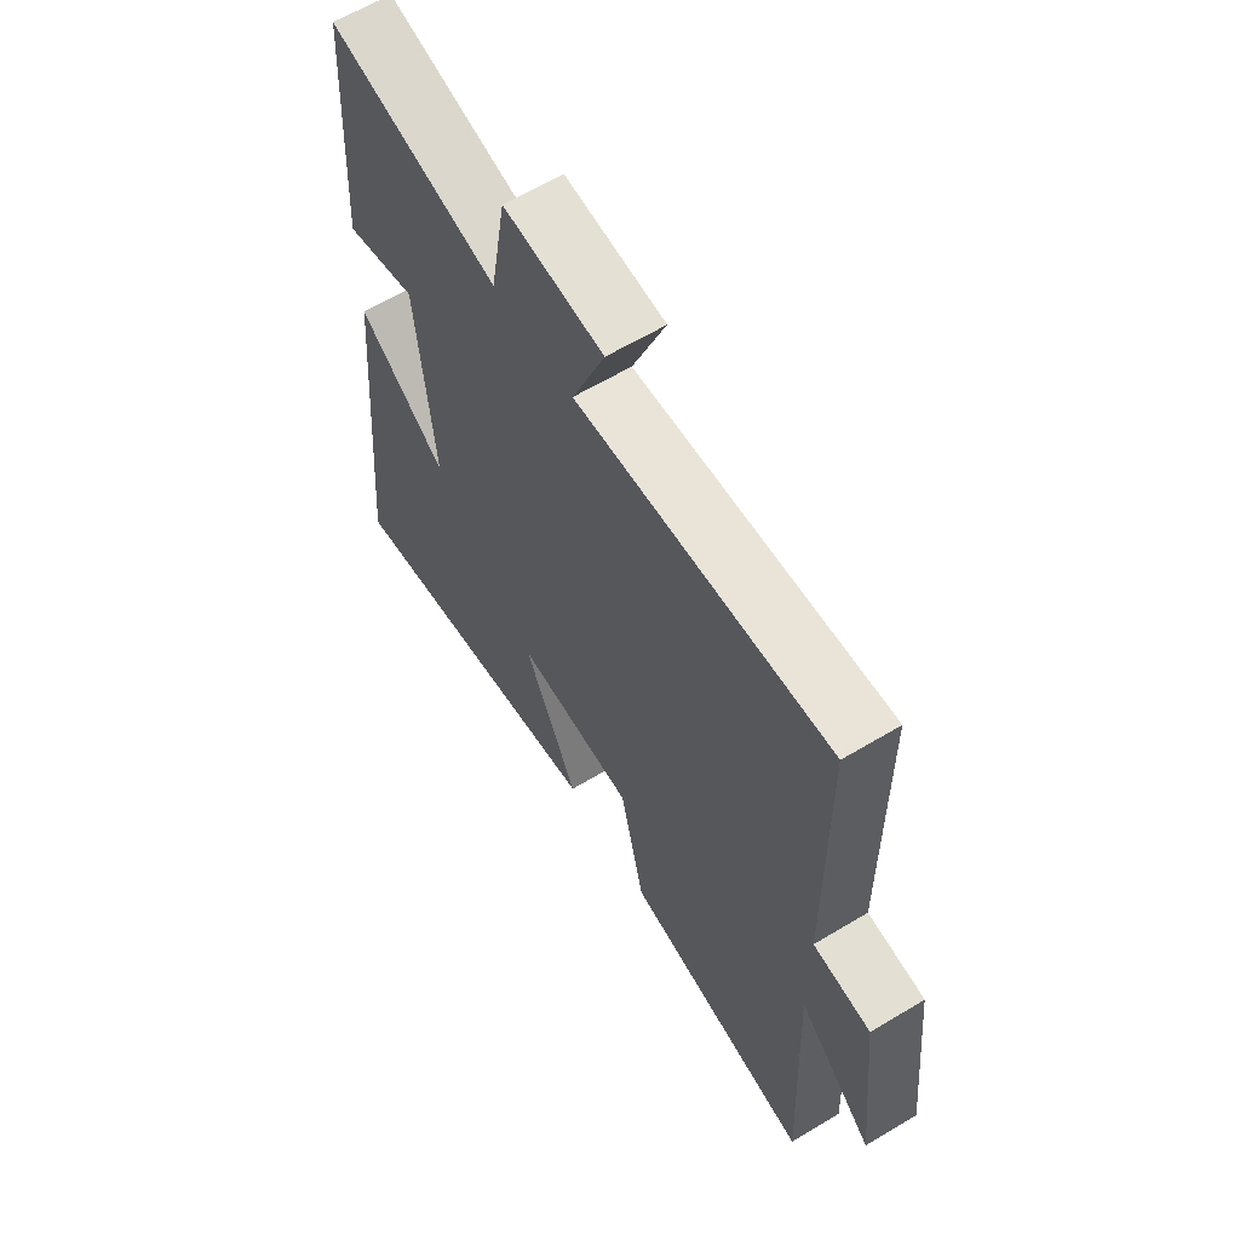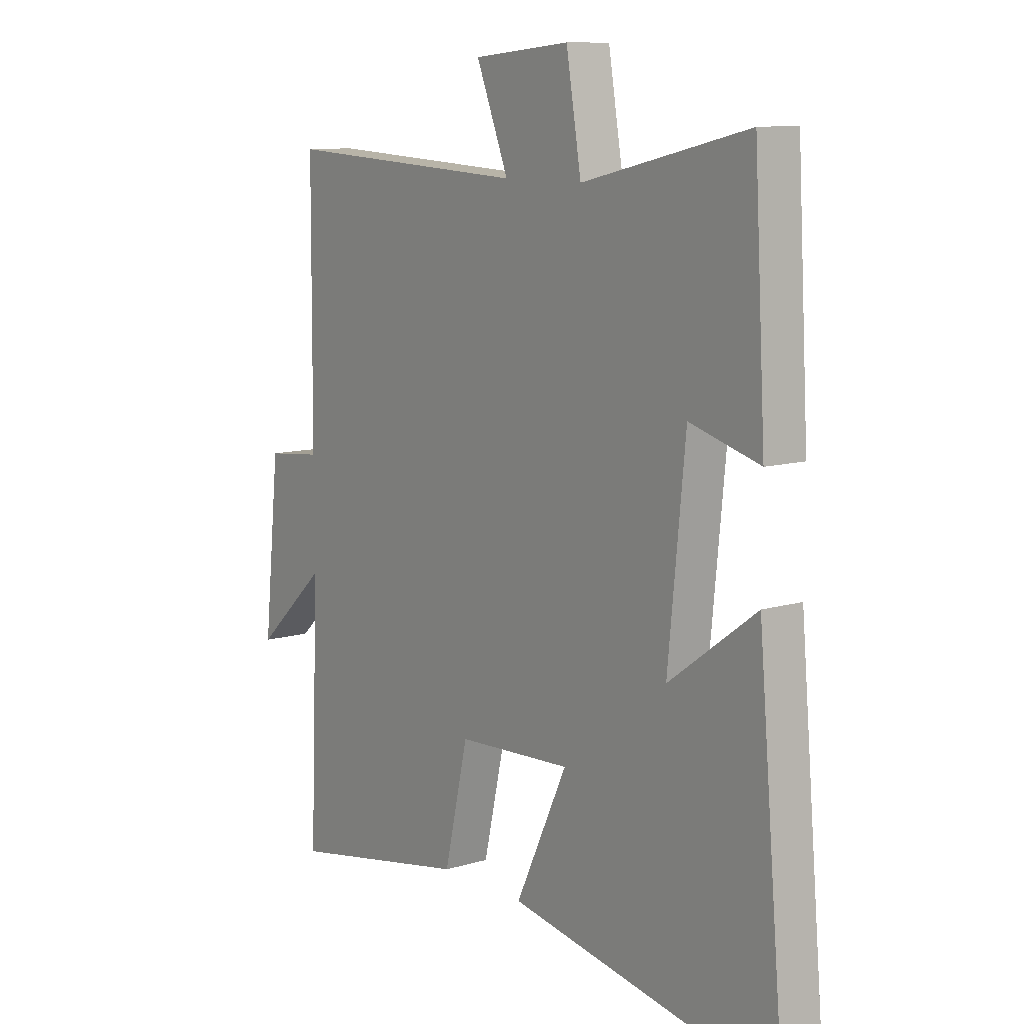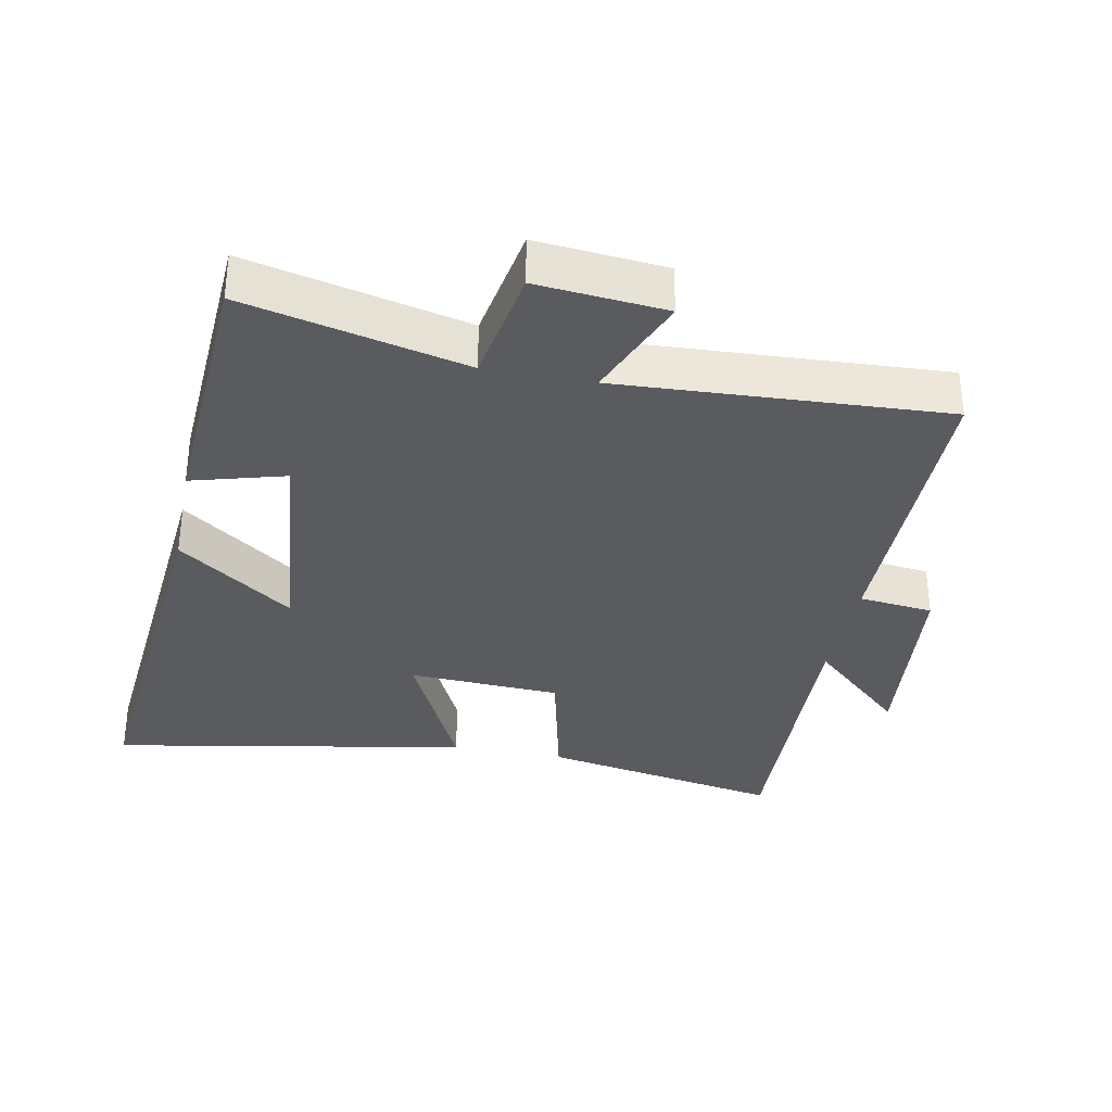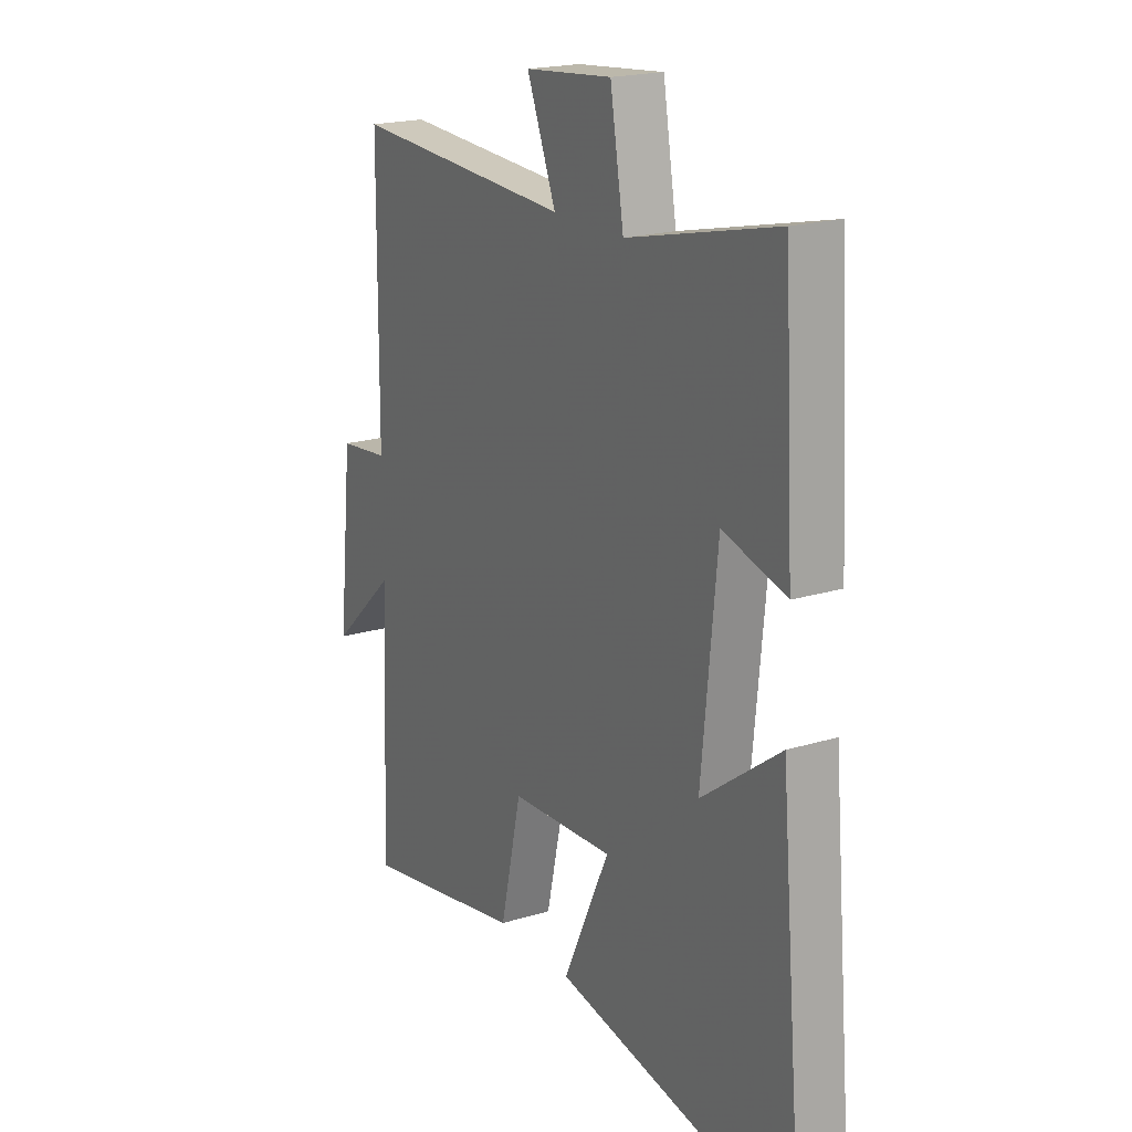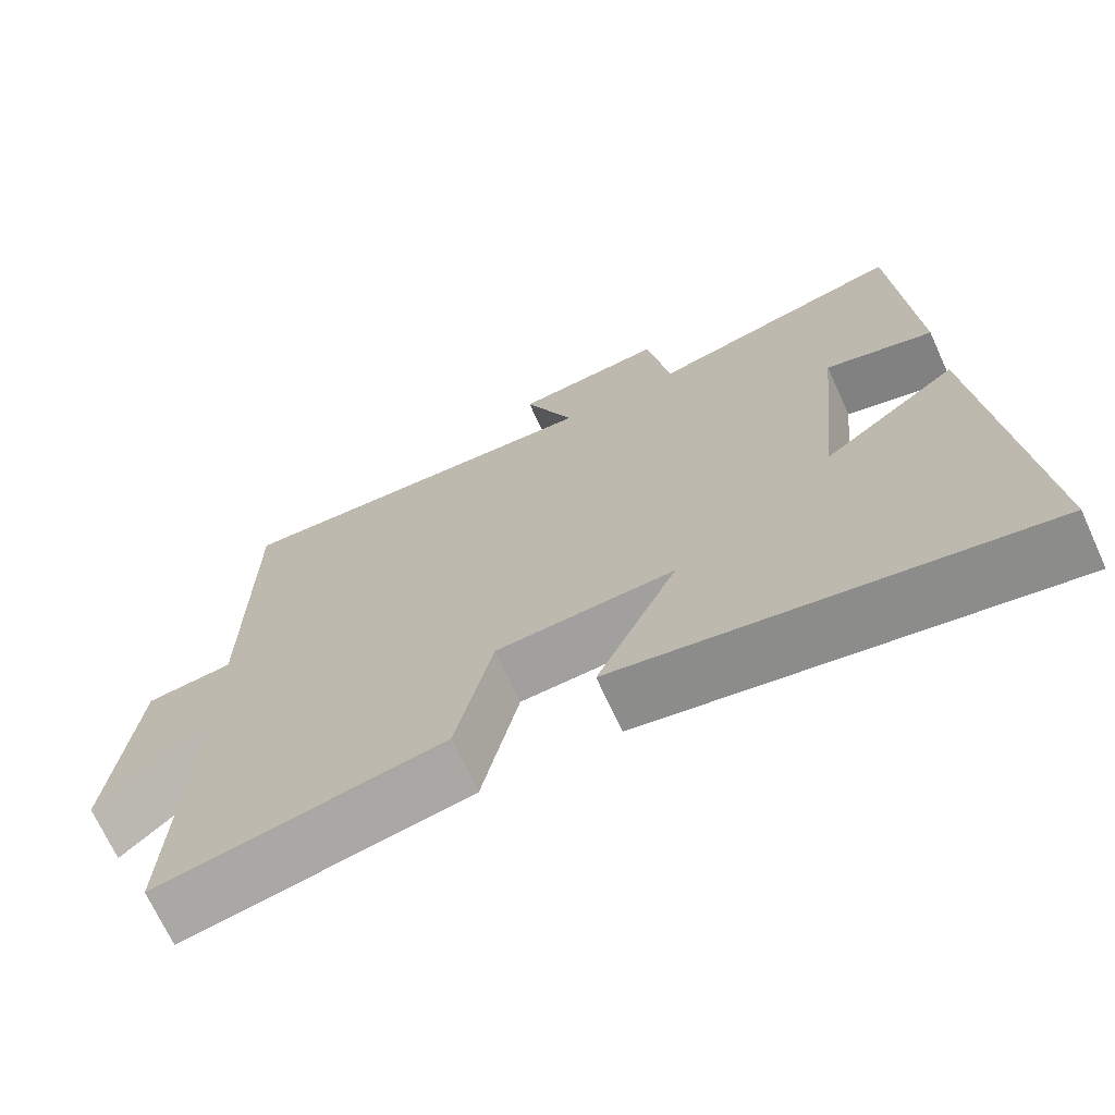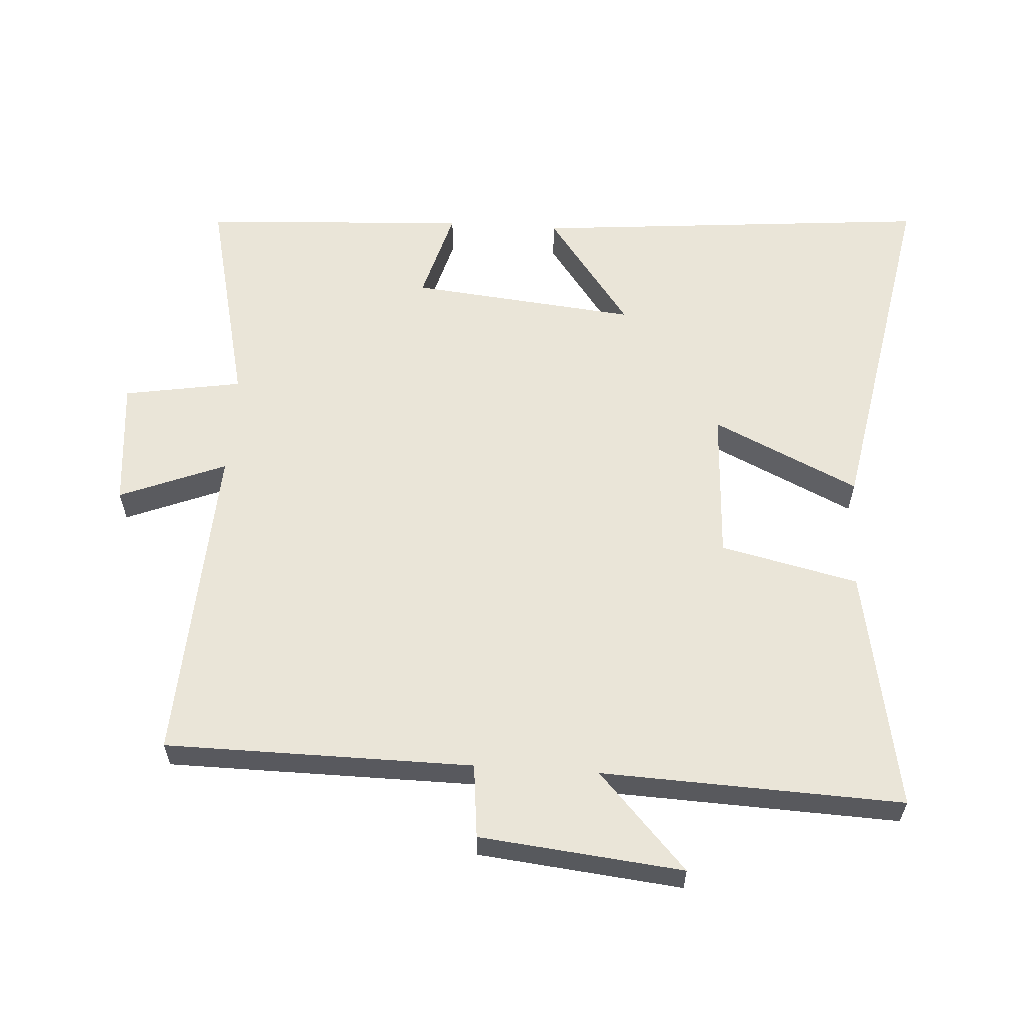
<metadata>
{"format":"obj","ext":"obj","renderer":"f3d","projection":"perspective","resolution":1024,"background":"white","views":[{"elev":62.2,"azim":58.6,"up":"+Z"},{"elev":10.3,"azim":-127.0,"up":"+Z"},{"elev":-33.5,"azim":-11.1,"up":"+Y"},{"elev":19.7,"azim":-119.6,"up":"+Z"},{"elev":-70.2,"azim":-155.4,"up":"+Z"},{"elev":59.6,"azim":93.7,"up":"+Y"}]}
</metadata>
<code>
v -0.554 0.07 -0.598
v -0.5 0.07 0.003
v -0.327 0.07 -0.124
v -0.361 0.07 0.216
v -0.5 0.07 0.177
v -0.477 0.07 0.577
v -0.148 0.07 0.5
v -0.118 0.07 0.677
v 0.074 0.07 0.659
v 0.01 0.07 0.5
v 0.497 0.07 0.526
v 0.5 0.07 0.066
v 0.611 0.07 0.054
v 0.643 0.07 -0.25
v 0.5 0.07 -0.118
v 0.518 0.07 -0.568
v 0.155 0.07 -0.5
v 0.108 0.07 -0.294
v -0.12 0.07 -0.282
v -0.017 0.07 -0.5
v -0.554 0 -0.598
v -0.5 0 0.003
v -0.327 0 -0.124
v -0.361 0 0.216
v -0.5 0 0.177
v -0.477 0 0.577
v -0.148 0 0.5
v -0.118 0 0.677
v 0.074 0 0.659
v 0.01 0 0.5
v 0.497 0 0.526
v 0.5 0 0.066
v 0.611 0 0.054
v 0.643 0 -0.25
v 0.5 0 -0.118
v 0.518 0 -0.568
v 0.155 0 -0.5
v 0.108 0 -0.294
v -0.12 0 -0.282
v -0.017 0 -0.5
f 19 20 1 2
f 15 16 17 18
f 15 18 19
f 12 13 14 15
f 10 11 12 15
f 10 15 19
f 7 8 9 10
f 7 10 19
f 4 5 6 7
f 3 4 7 19
f 2 3 19
f 22 21 40 39
f 38 37 36 35
f 39 38 35
f 35 34 33 32
f 35 32 31 30
f 39 35 30
f 30 29 28 27
f 39 30 27
f 27 26 25 24
f 39 27 24 23
f 39 23 22
f 1 21 22 2
f 2 22 23 3
f 3 23 24 4
f 4 24 25 5
f 5 25 26 6
f 6 26 27 7
f 7 27 28 8
f 8 28 29 9
f 9 29 30 10
f 10 30 31 11
f 11 31 32 12
f 12 32 33 13
f 13 33 34 14
f 14 34 35 15
f 15 35 36 16
f 16 36 37 17
f 17 37 38 18
f 18 38 39 19
f 19 39 40 20
f 20 40 21 1

</code>
